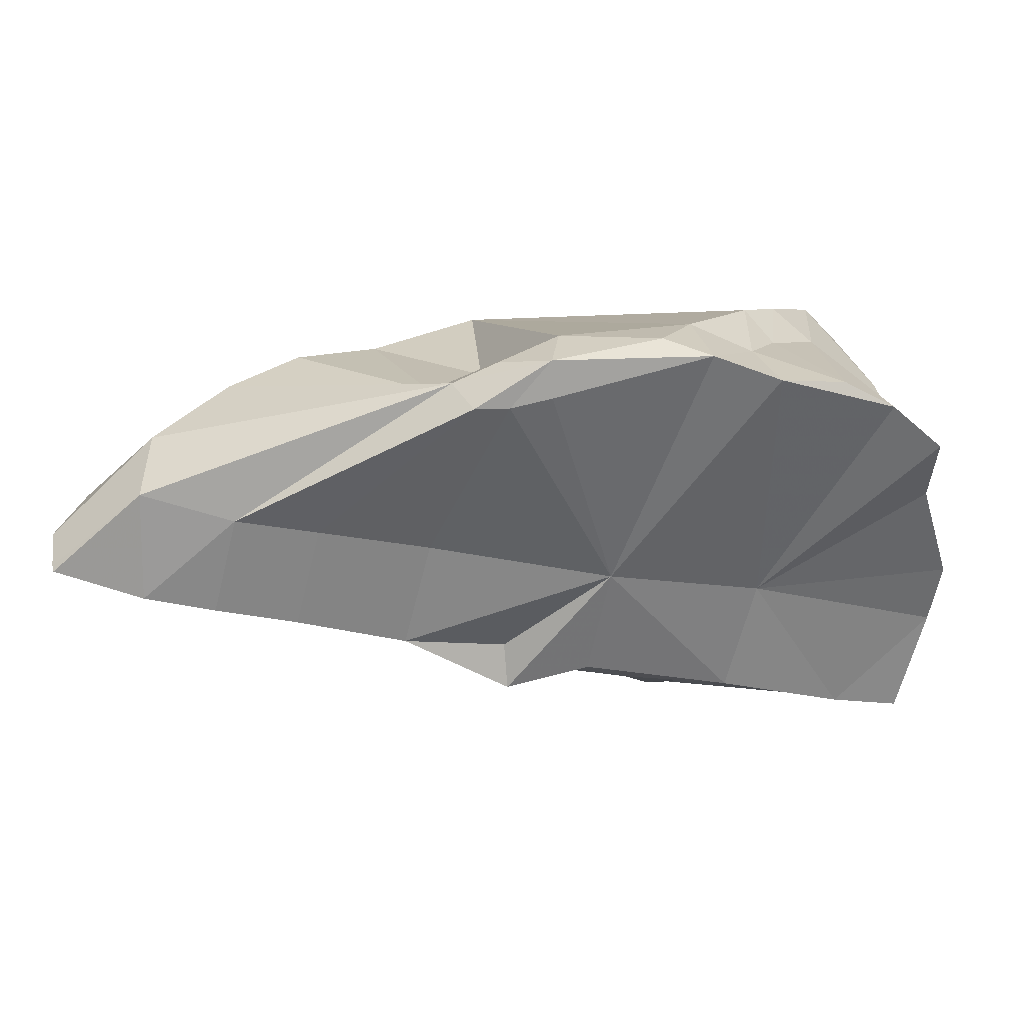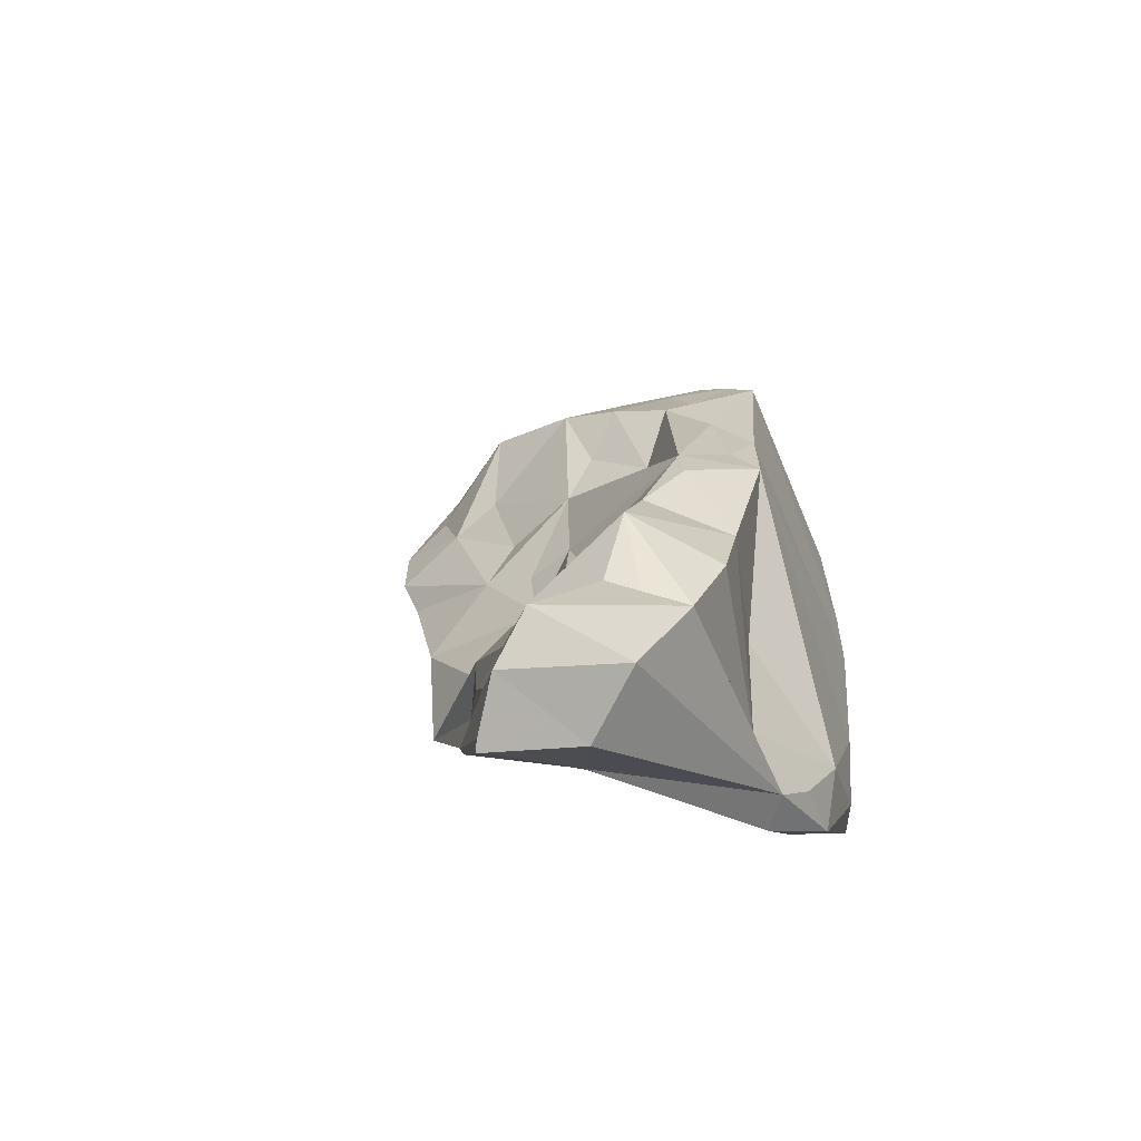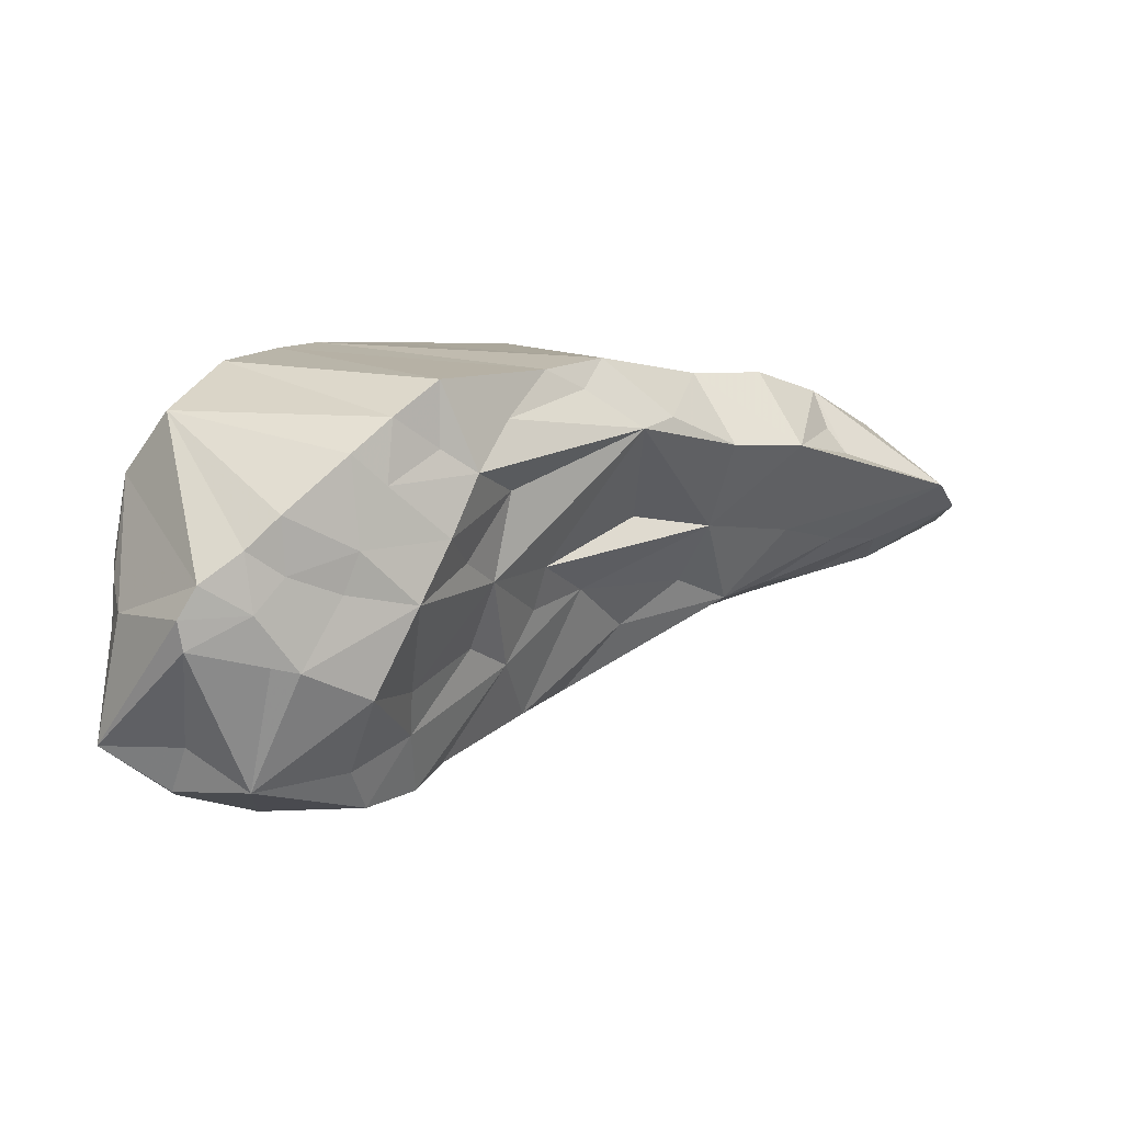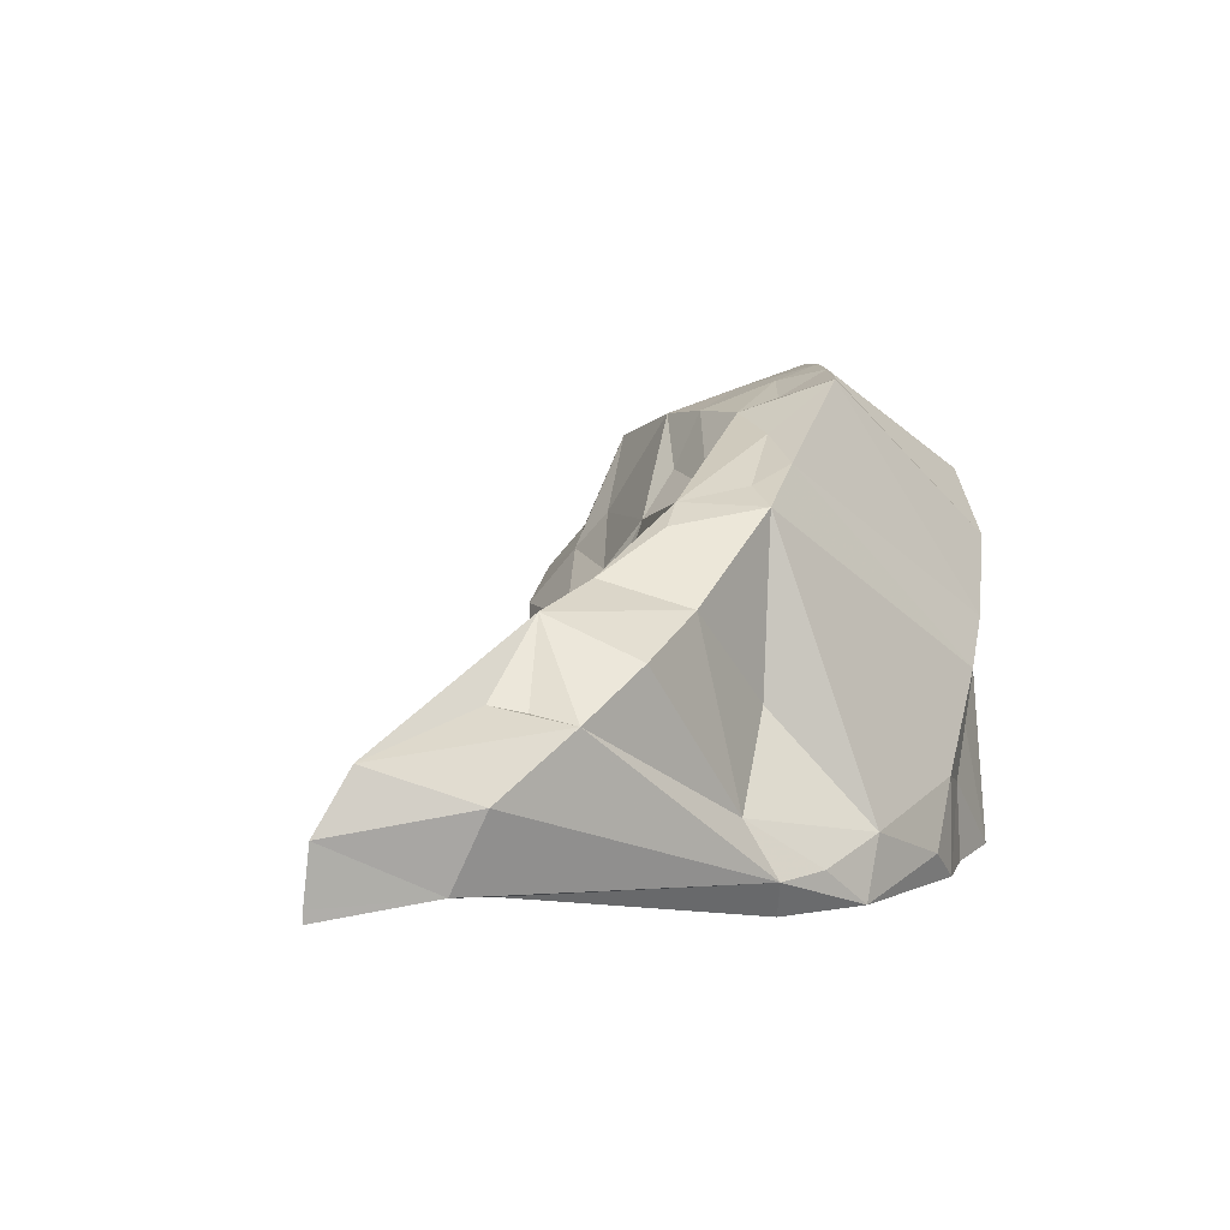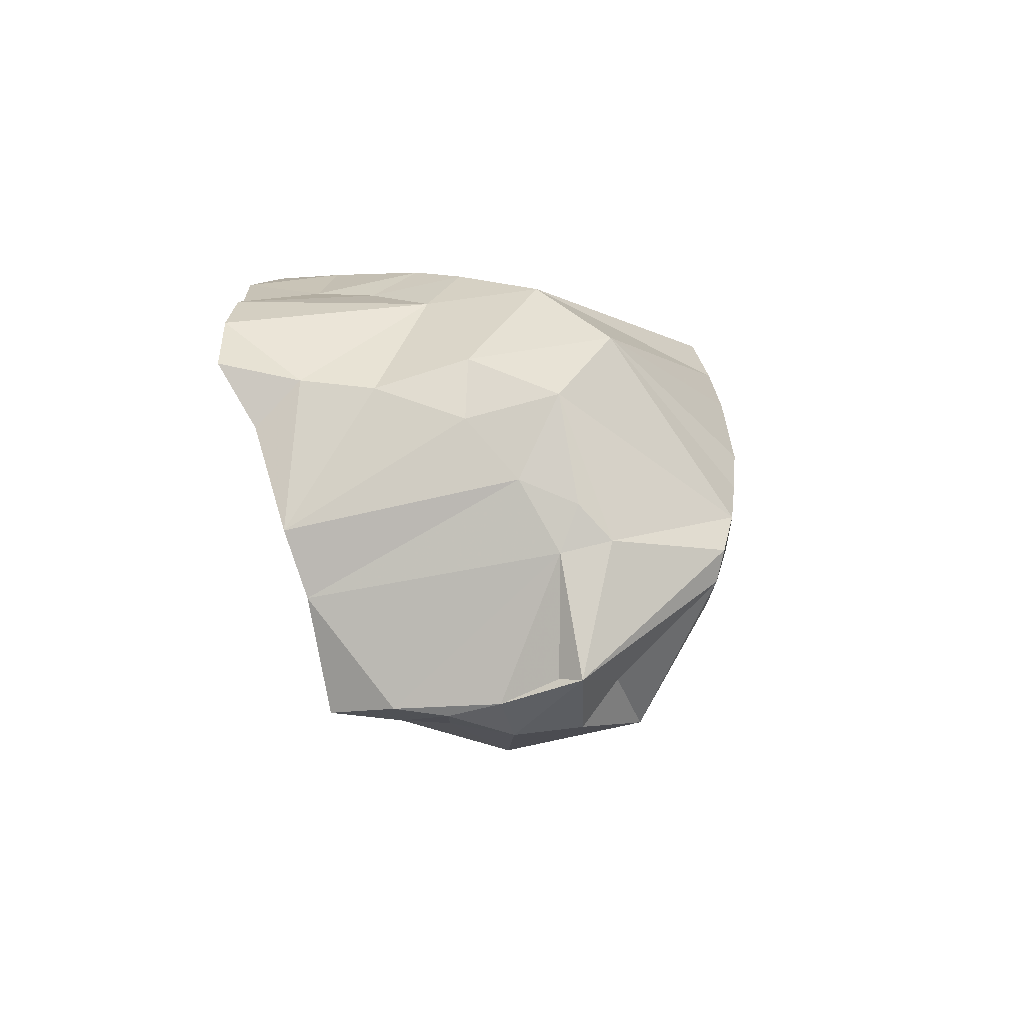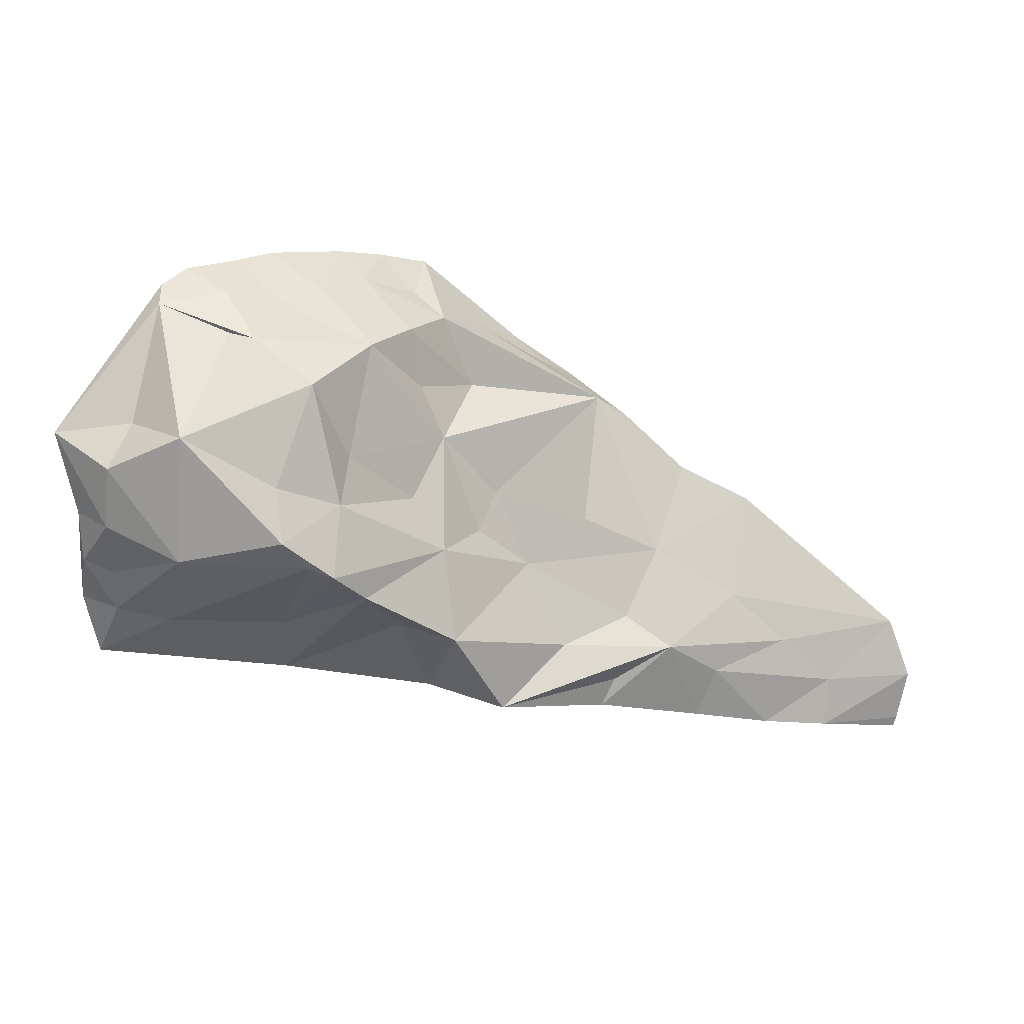
<metadata>
{"format":"obj","ext":"obj","renderer":"f3d","projection":"perspective","resolution":1024,"background":"white","views":[{"elev":-71.2,"azim":2.1,"up":"+Y"},{"elev":-17.2,"azim":-73.8,"up":"+Y"},{"elev":-1.3,"azim":177.3,"up":"+Z"},{"elev":-7.3,"azim":-51.5,"up":"+Y"},{"elev":-3.4,"azim":102.4,"up":"+Z"},{"elev":31.1,"azim":-171.7,"up":"+Y"}]}
</metadata>
<code>
g Alpha_151_Hull
o Alpha_151_Hull
v 5.141 9.45 10.91
v 4.845 9.391 10.84
v 4.824 9.929 10.75
v 5.174 9.895 11.01
v 0.3432 7.623 12.29
v 1.353 7.695 11.57
v 0.4501 7.366 12.2
v 0.2746 8.153 12.64
v 0.8288 8.046 12.21
v -0.1887 7.94 12.47
v -0.2267 7.011 13.39
v -0.9244 6.846 13.58
v -1.176 6.953 12.72
v 2.297 8.746 11.31
v 2.106 7.808 11.7
v 1.775 8.567 11.38
v 2.531 11.12 14.24
v 2.528 11.04 13.67
v 2.206 10.88 13.48
v 1.953 10.6 13.96
v 3.172 11.36 12.82
v 3.755 11.52 12.61
v 3.306 11.31 12.46
v 4.403 7.355 14.49
v 4.839 7.398 14.24
v 4.34 9.055 14.42
v 0.03241 8.64 13.14
v -0.76 8.189 13.12
v 5.024 9.584 13.84
v 5.262 9.618 13.32
v 5.196 10.38 13.51
v 1.594 9.406 12.73
v 0.7621 8.892 13.21
v 0.7415 9.88 13.94
v 5.471 8.154 12.42
v 5.159 8.18 13.68
v 5.221 7.814 13.29
v 5.147 8.821 13.6
v -0.8043 8.879 13.87
v -1.056 8.003 14.47
v -0.4648 8.485 14.6
v -2.364 7.718 13.58
v -1.678 7.427 14.19
v -1.346 8.169 13.85
v 3.709 8.019 12.34
v 5.273 7.499 13.83
v 1.394 7.062 14.85
v 1.925 7.359 14.99
v 0.7827 7.44 14.52
v 1.217 8.323 14.41
v 1.337 7.752 11.97
v 0.723 7.25 13.13
v 1.487 6.758 14.53
v 1.185 6.71 14.55
v -0.6447 7.59 12.63
v -0.4834 7.12 12.52
v 5.367 8.324 11.87
v 5.329 10.08 12.81
v 1.922 10.23 13.37
v 2.432 11.01 12.93
v 2.305 10.51 12.74
v 1.114 9.823 14.57
v 1.283 10.05 14.27
v 2.067 10.06 12.59
v 5.268 10.39 11.22
v 5.297 10.41 12.22
v 1.693 9.199 12.35
v 1.245 8.74 12.54
v 2.336 7.572 12.68
v -1.778 7.293 13.06
v -1.282 7.735 13.05
v -2.592 7.2 13.4
v -2.514 6.742 13.27
v -1.719 6.826 13.85
v -1.777 6.856 12.89
v -1.174 8.107 14.1
v -2.488 6.645 13.25
v 0.9983 6.964 14.71
v 3.645 7.845 14.67
v 3.834 7.188 14.57
v 1.853 6.805 14.92
v 1.851 6.8 14.59
v 3.097 7.852 14.93
v 0.2077 8.938 14.54
v -0.1458 9.198 13.85
v 0.4648 9.641 14.07
v 4.44 11.69 12.54
v 5.187 10.81 12.32
v 4.603 11.64 12.26
v 1.628 10.26 14.42
v 4.126 9.723 10.58
v 4.778 10.49 10.82
v 5.215 9.012 10.97
v 4.852 8.982 10.86
v 1.946 9.263 11.85
v 2.813 7.219 14.97
v 4.359 8.907 10.85
v 3.881 11.38 11.89
v 4.086 10.86 10.83
v 3.642 11.37 11.83
v 4.64 10.76 11.2
v 2.27 9.71 12.01
v 3.066 11.07 11.6
v 3.415 8.145 11.34
v 3.34 8.788 11.14
v 4.503 8.374 11.02
v 2.752 9.573 10.75
v 2.97 9.688 10.7
v 2.69 11.1 12.38
v 2.785 10.03 11.26
v 3.904 8.437 14.59
v 4.558 11.57 12.01
v 4.004 11.58 12.3
v 2.91 11.32 13.91
v 2.95 11.3 13.35
v 5.385 10.6 11.21
v 3.999 9.258 14.71
v 3.678 8.781 14.82
v 3.235 7.046 14.84
v 3.242 11.47 13.6
v 4.073 11.66 12.81
v 4.413 10.03 14.5
v 5.264 10.55 12.61
v 2.519 9.239 10.97
v 4.805 10.74 14.01
v 3.783 11.64 13.1
v 2.771 10.32 11.65
v 3.172 9.968 10.63
v 3.289 10.34 10.96
v 5.092 8.441 10.93
f -130 -129 -128
f -130 -128 -127
f -126 -125 -124
f -123 -122 -121
f -120 -119 -118
f -117 -116 -115
f -114 -113 -112
f -111 -114 -112
f -110 -109 -108
f -107 -106 -105
f -123 -121 -104
f -103 -104 -121
f -102 -101 -100
f -99 -98 -97
f -96 -95 -94
f -96 -93 -95
f -92 -91 -90
f -91 -89 -88
f -87 -89 -91
f -86 -85 -106
f -94 -85 -86
f -116 -125 -115
f -84 -83 -82
f -81 -82 -83
f -97 -111 -112
f -92 -89 -87
f -103 -89 -92
f -125 -121 -122
f -126 -121 -125
f -80 -124 -125
f -115 -125 -122
f -79 -78 -77
f -118 -76 -75
f -120 -118 -75
f -96 -74 -73
f -96 -73 -101
f -72 -71 -70
f -72 -112 -71
f -97 -69 -68
f -67 -99 -97
f -76 -121 -75
f -121 -126 -124
f -75 -121 -124
f -75 -124 -79
f -120 -75 -79
f -127 -66 -65
f -64 -63 -99
f -62 -80 -125
f -62 -125 -116
f -62 -124 -80
f -79 -124 -62
f -76 -118 -61
f -76 -61 -60
f -61 -59 -89
f -60 -61 -89
f -58 -57 -59
f -63 -115 -122
f -56 -58 -59
f -56 -59 -61
f -87 -91 -55
f -54 -57 -58
f -54 -56 -57
f -54 -58 -56
f -79 -77 -120
f -118 -119 -56
f -118 -56 -61
f -119 -57 -56
f -53 -91 -88
f -107 -52 -51
f -53 -88 -57
f -53 -57 -119
f -84 -82 -53
f -90 -91 -82
f -53 -82 -91
f -83 -84 -50
f -77 -53 -119
f -77 -119 -120
f -60 -89 -103
f -49 -50 -78
f -78 -50 -77
f -53 -77 -50
f -84 -53 -50
f -83 -69 -81
f -48 -69 -83
f -88 -59 -57
f -89 -59 -88
f -90 -47 -92
f -46 -92 -47
f -79 -62 -78
f -78 -62 -49
f -46 -104 -92
f -103 -121 -60
f -76 -60 -121
f -92 -55 -91
f -55 -92 -87
f -69 -47 -81
f -95 -85 -94
f -106 -85 -95
f -93 -102 -105
f -45 -69 -97
f -72 -70 -67
f -72 -97 -112
f -47 -90 -82
f -81 -47 -82
f -45 -97 -46
f -44 -43 -42
f -96 -94 -86
f -51 -106 -107
f -51 -86 -106
f -68 -111 -97
f -68 -41 -111
f -128 -40 -39
f -67 -97 -72
f -104 -103 -92
f -45 -46 -47
f -69 -45 -47
f -122 -123 -63
f -68 -69 -41
f -104 -46 -97
f -104 -97 -98
f -104 -63 -123
f -99 -104 -98
f -104 -99 -63
f -38 -37 -130
f -129 -130 -37
f -36 -63 -64
f -36 -115 -63
f -35 -48 -83
f -129 -37 -40
f -34 -40 -37
f -33 -32 -31
f -39 -40 -32
f -39 -32 -30
f -67 -29 -36
f -67 -36 -64
f -99 -67 -64
f -28 -31 -32
f -105 -106 -95
f -27 -26 -34
f -25 -27 -34
f -26 -24 -23
f -74 -38 -65
f -22 -110 -108
f -21 -36 -29
f -38 -127 -65
f -130 -127 -38
f -107 -20 -52
f -19 -32 -33
f -30 -32 -19
f -19 -31 -18
f -33 -31 -19
f -113 -17 -16
f -16 -71 -112
f -113 -16 -112
f -65 -66 -15
f -30 -19 -15
f -30 -15 -39
f -20 -105 -14
f -13 -20 -14
f -12 -50 -49
f -12 -35 -50
f -71 -16 -110
f -18 -44 -42
f -11 -16 -17
f -44 -18 -10
f -109 -31 -108
f -35 -83 -50
f -9 -105 -102
f -65 -43 -8
f -18 -109 -10
f -19 -18 -42
f -128 -15 -127
f -39 -15 -128
f -18 -31 -109
f -71 -22 -70
f -73 -8 -100
f -24 -36 -21
f -24 -7 -36
f -17 -6 -11
f -17 -9 -6
f -16 -11 -110
f -11 -5 -110
f -11 -6 -5
f -5 -109 -110
f -42 -15 -19
f -43 -15 -42
f -65 -15 -43
f -127 -15 -66
f -17 -113 -114
f -17 -114 -9
f -114 -14 -9
f -41 -114 -111
f -41 -14 -114
f -65 -8 -73
f -31 -22 -108
f -28 -22 -31
f -22 -71 -110
f -100 -101 -73
f -102 -100 -6
f -102 -6 -9
f -14 -105 -9
f -52 -48 -12
f -86 -74 -96
f -93 -101 -102
f -100 -8 -43
f -100 -43 -44
f -10 -109 -5
f -6 -10 -5
f -6 -44 -10
f -6 -100 -44
f -12 -48 -35
f -41 -69 -13
f -41 -13 -14
f -96 -101 -93
f -27 -116 -117
f -128 -129 -40
f -105 -95 -93
f -107 -105 -20
f -86 -27 -25
f -52 -20 -13
f -48 -52 -13
f -13 -69 -48
f -62 -12 -49
f -51 -52 -12
f -62 -51 -12
f -74 -65 -73
f -4 -21 -29
f -7 -27 -117
f -7 -26 -27
f -24 -21 -3
f -23 -24 -3
f -62 -86 -51
f -21 -2 -3
f -28 -4 -22
f -70 -22 -67
f -4 -67 -22
f -29 -67 -4
f -7 -115 -36
f -7 -117 -115
f -4 -28 -21
f -116 -27 -62
f -86 -62 -27
f -21 -28 -2
f -2 -28 -32
f -2 -32 -3
f -40 -3 -32
f -74 -86 -25
f -26 -7 -24
f -26 -23 -34
f -40 -34 -23
f -3 -40 -23
f -37 -1 -34
f -25 -34 -1
f -1 -37 -38
f -1 -38 -74
f -25 -1 -74

</code>
